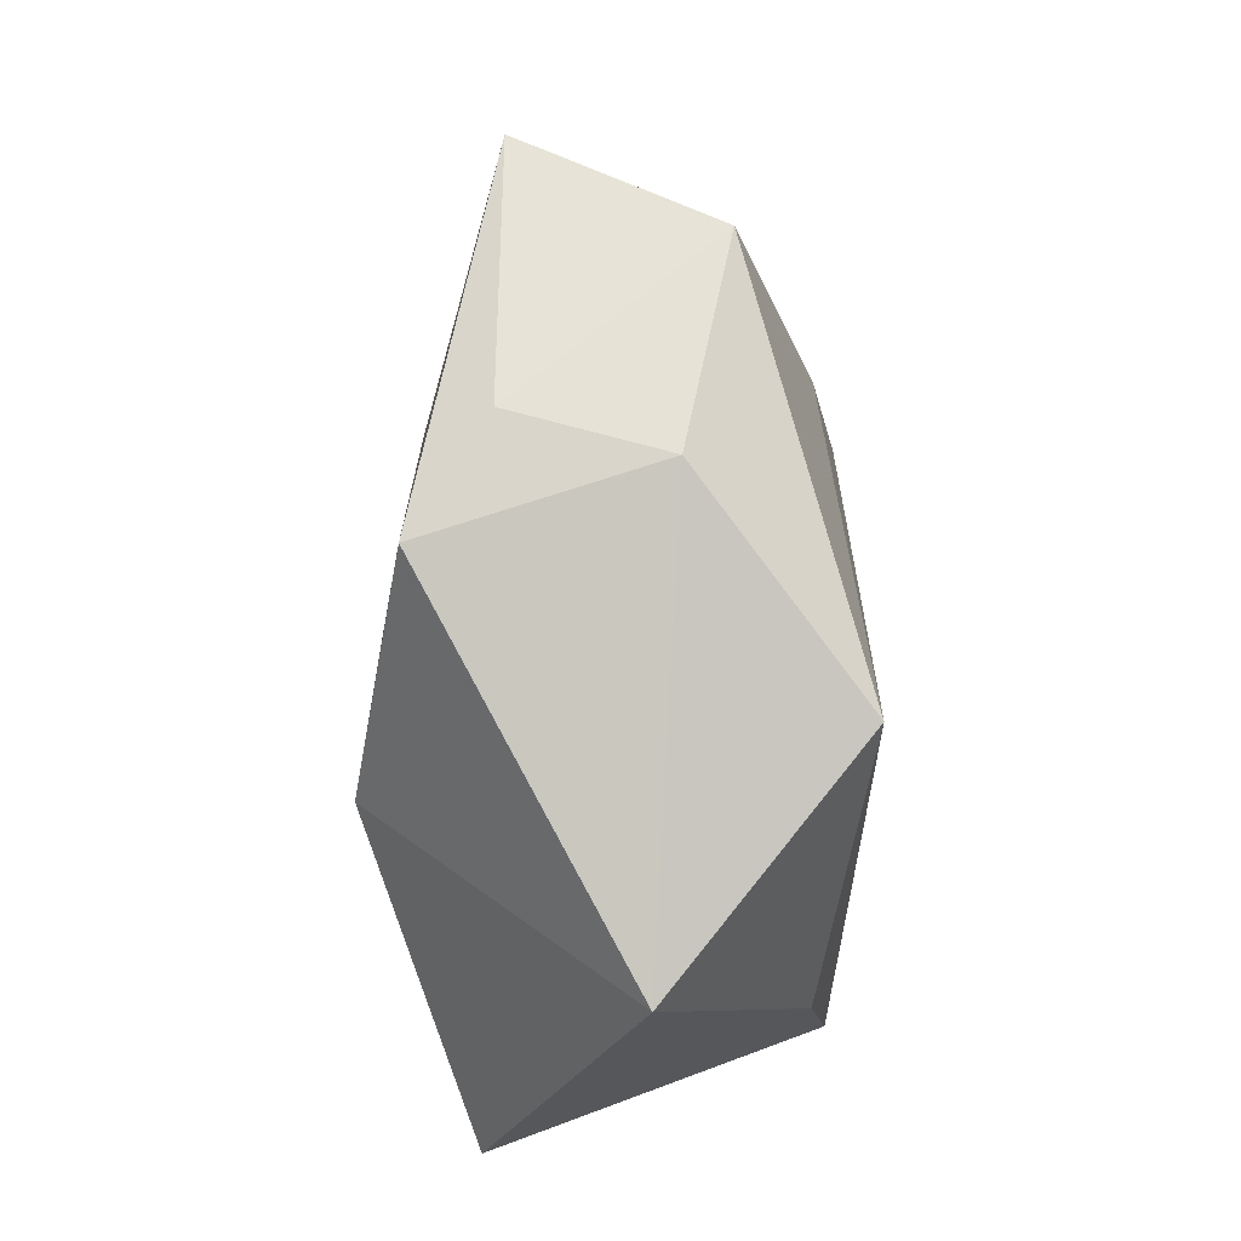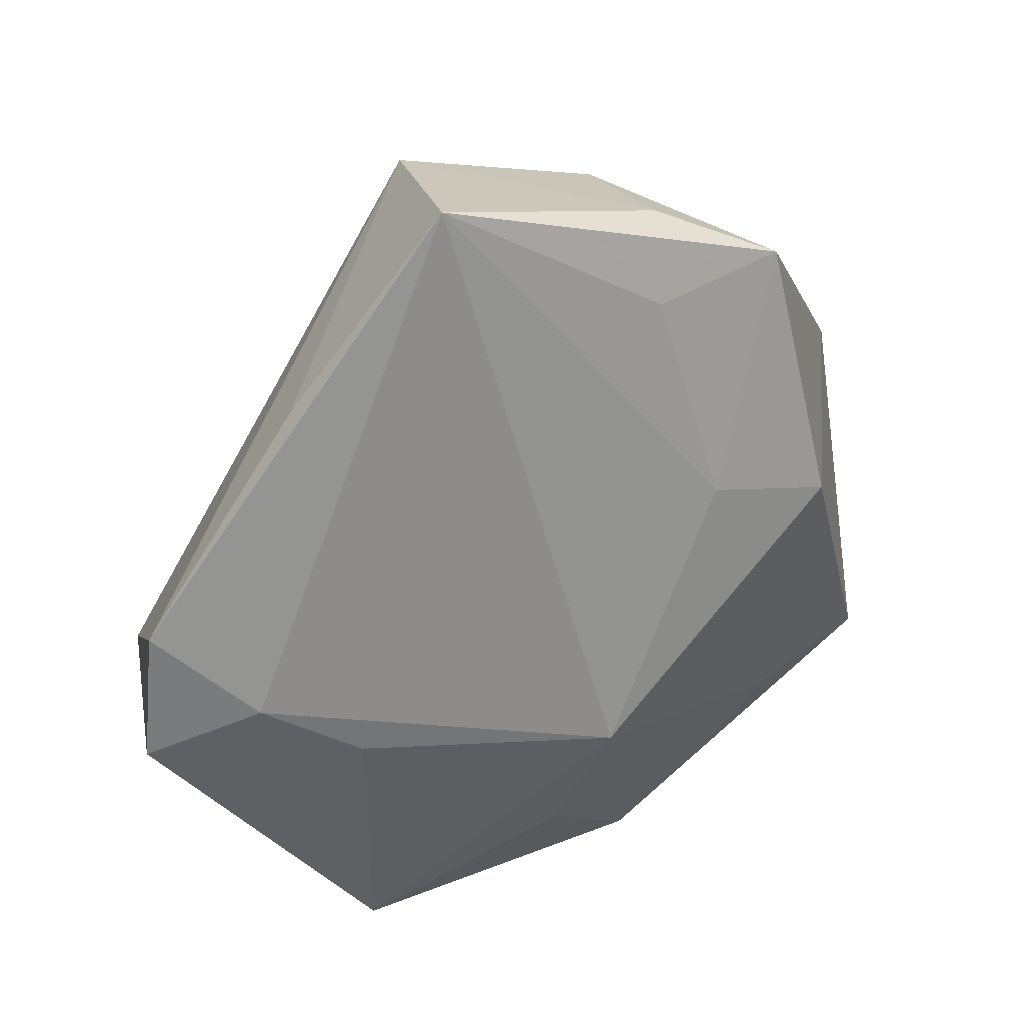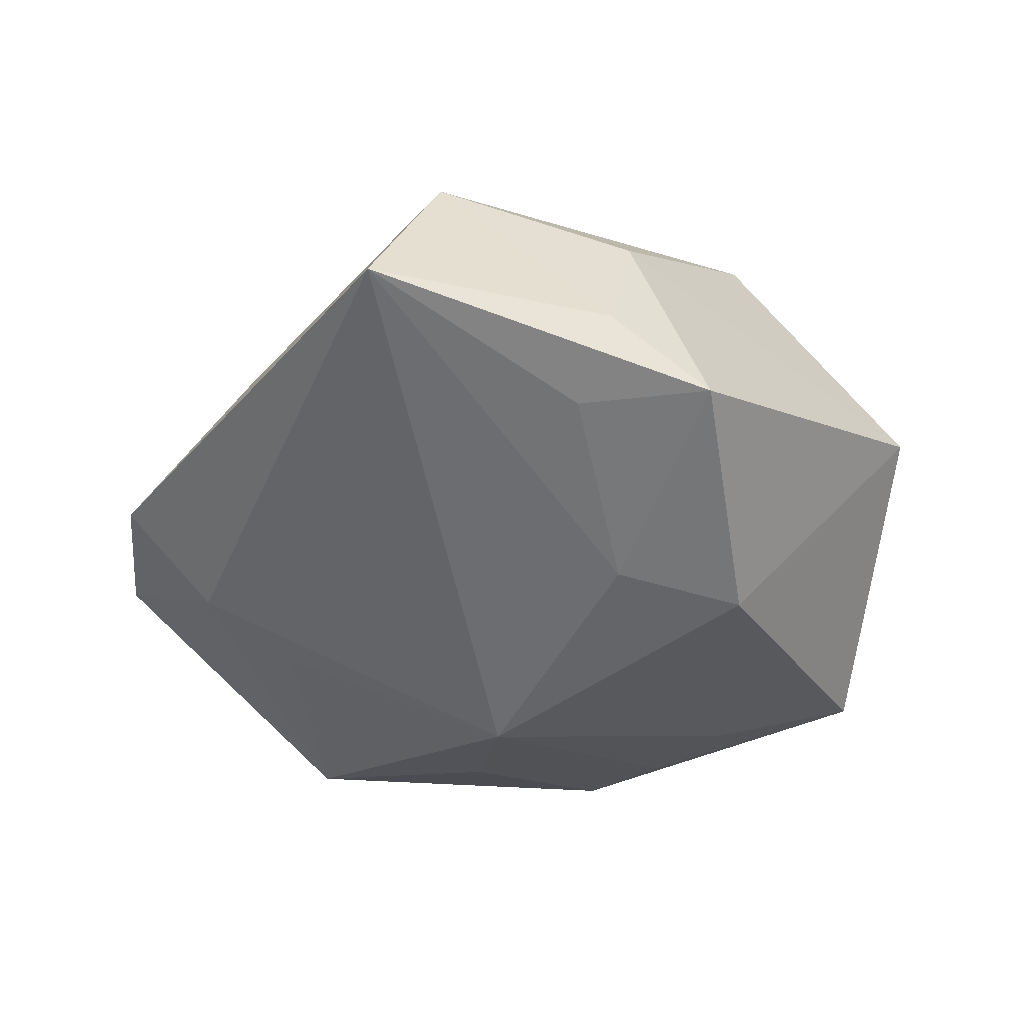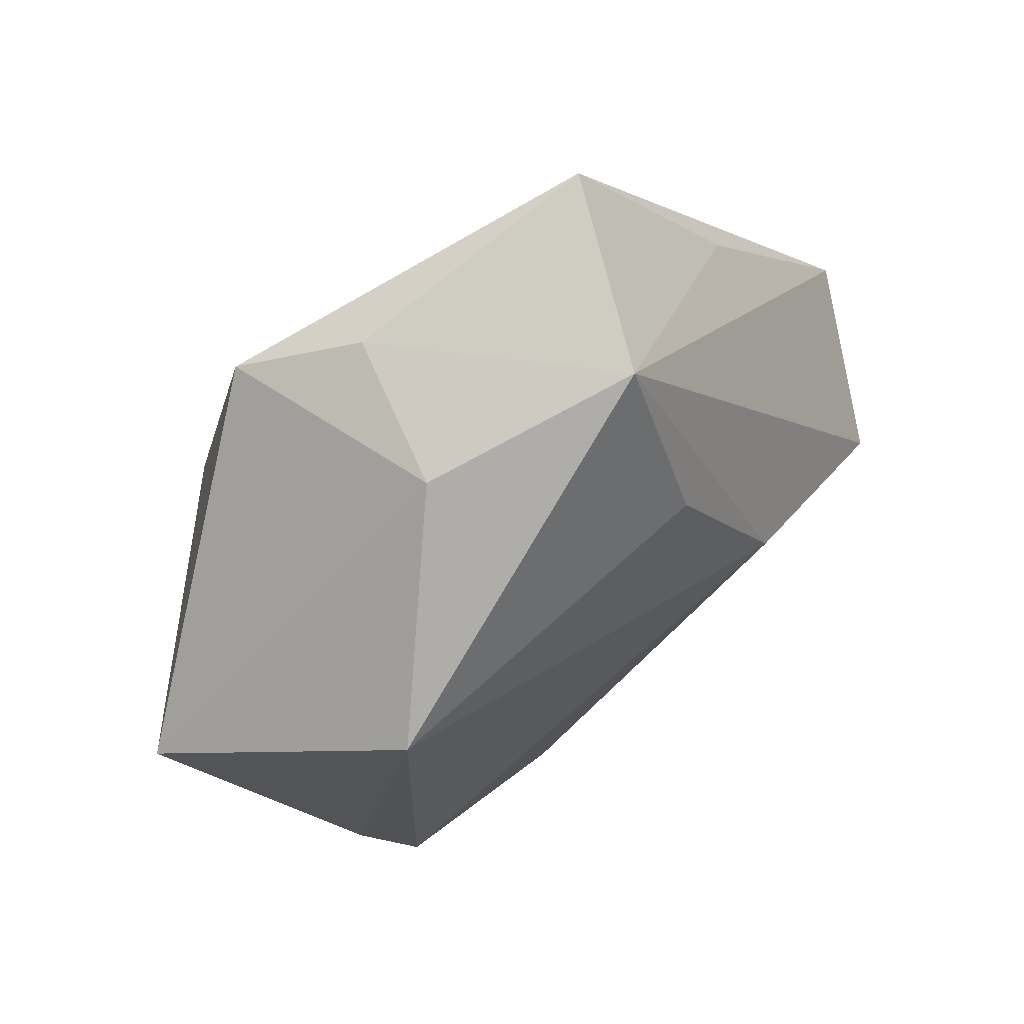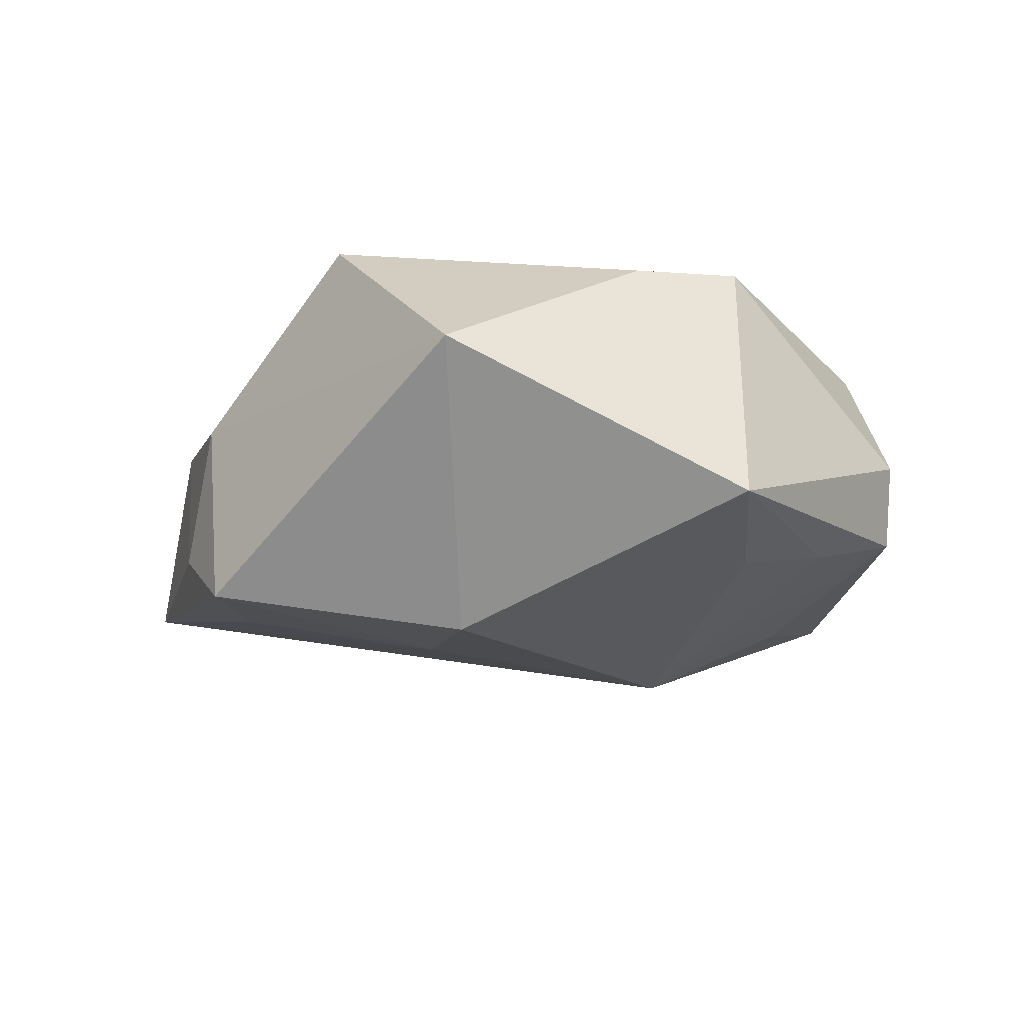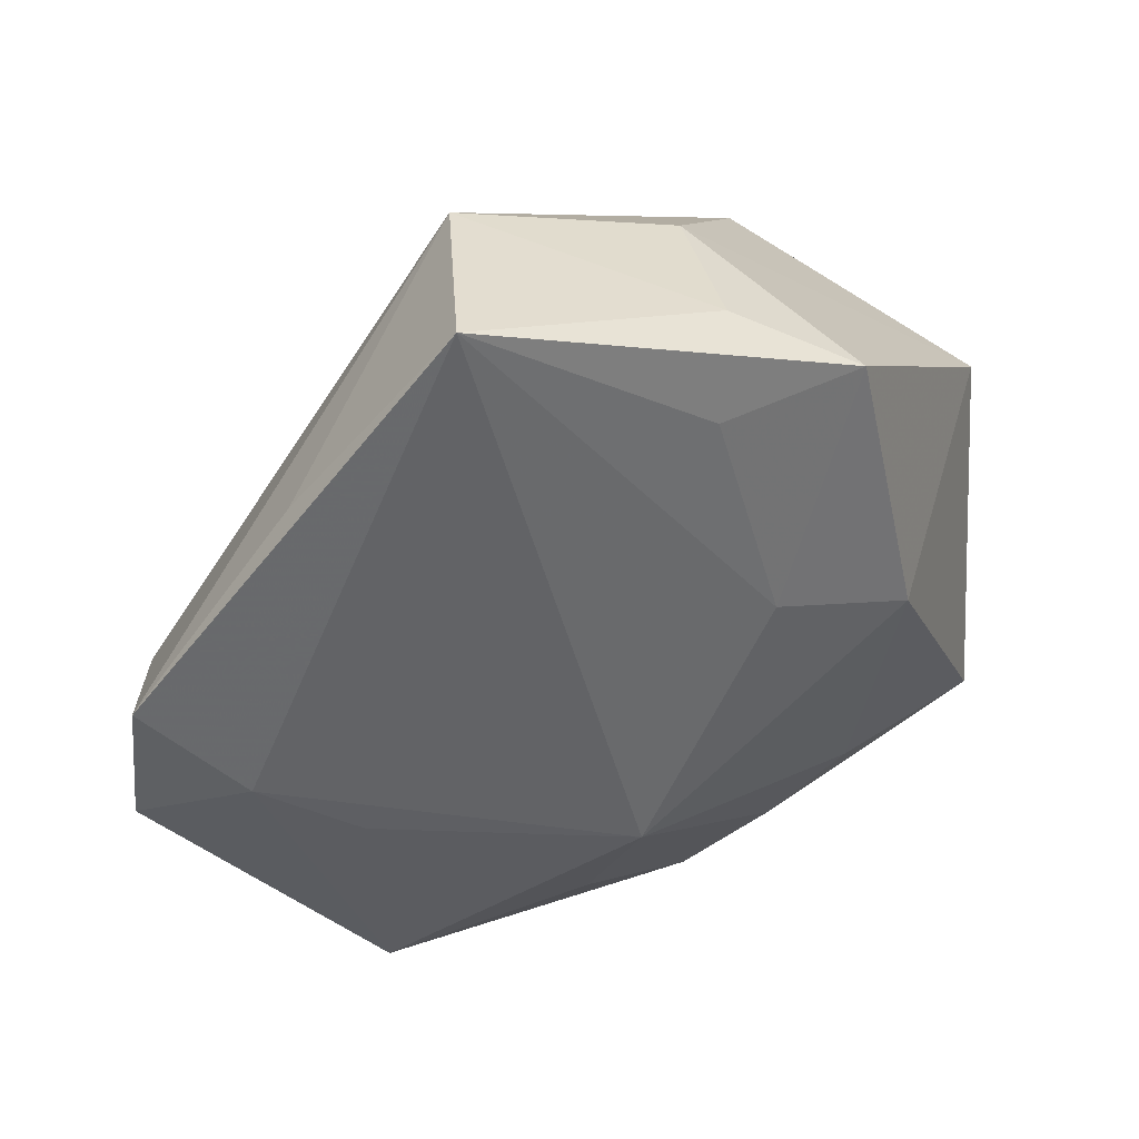
<metadata>
{"format":"obj","ext":"obj","renderer":"f3d","projection":"perspective","resolution":1024,"background":"white","views":[{"elev":48.5,"azim":-88.6,"up":"+Y"},{"elev":32.4,"azim":145.9,"up":"+Y"},{"elev":-47.3,"azim":-179.5,"up":"+Z"},{"elev":66.9,"azim":-34.9,"up":"+Y"},{"elev":-18.0,"azim":-90.1,"up":"+Z"},{"elev":46.0,"azim":156.0,"up":"+Y"}]}
</metadata>
<code>
v -0.01225 0.04246 0.00569
v -0.02621 0.008467 -0.0251
v -0.02748 -0.02658 0.02184
v 0.03653 0.02974 -0.005037
v -0.0443 -0.02548 -0.01307
v -0.0507 0.01007 0.003925
v 0.04912 -0.007448 0.01463
v -0.01783 -0.03745 -0.0133
v -0.02832 0.02461 0.02454
v 0.00829 -0.03371 -0.01705
v 0.03145 -0.04292 -0.01038
v 0.05575 0.005353 -0.003855
v -0.01057 0.01273 -0.02364
v -0.01158 -0.04826 0.0009419
v 0.02596 0.004992 0.02227
v -0.003066 -0.04432 0.01648
v -0.009182 0.04511 -0.01144
v 0.01203 0.04874 0.01024
v -0.03398 -0.01362 0.0197
v 0.03424 -0.01292 -0.0143
v 0.05714 -0.01091 -0.003147
v -0.02602 -0.02683 -0.01645
v 0.01448 0.026 0.01887
v 0.04547 -0.005318 -0.01029
v 0.005319 -0.01694 -0.02504
v 0.02011 0.05268 -0.0117
v -0.005187 0.03702 -0.0185
v -0.02123 0.03975 -0.01946
v -0.008676 -0.04773 -0.009004
f 12 18 7
f 11 7 16
f 9 18 1
f 1 18 17
f 17 18 26
f 15 7 18
f 9 3 15
f 16 7 15
f 15 3 16
f 25 26 24
f 24 26 12
f 25 11 10
f 29 10 11
f 25 10 29
f 6 2 5
f 9 1 6
f 4 18 12
f 12 26 4
f 4 26 18
f 25 2 13
f 13 26 25
f 23 18 9
f 9 15 23
f 23 15 18
f 20 11 25
f 25 24 20
f 20 24 11
f 21 24 12
f 11 24 21
f 12 7 21
f 7 11 21
f 14 11 16
f 14 29 11
f 5 29 14
f 16 3 14
f 14 3 5
f 25 29 8
f 8 29 5
f 5 3 19
f 19 6 5
f 19 3 9
f 9 6 19
f 28 13 2
f 17 26 28
f 2 6 28
f 28 1 17
f 28 6 1
f 25 8 22
f 22 8 5
f 22 2 25
f 5 2 22
f 26 13 27
f 27 28 26
f 13 28 27

</code>
